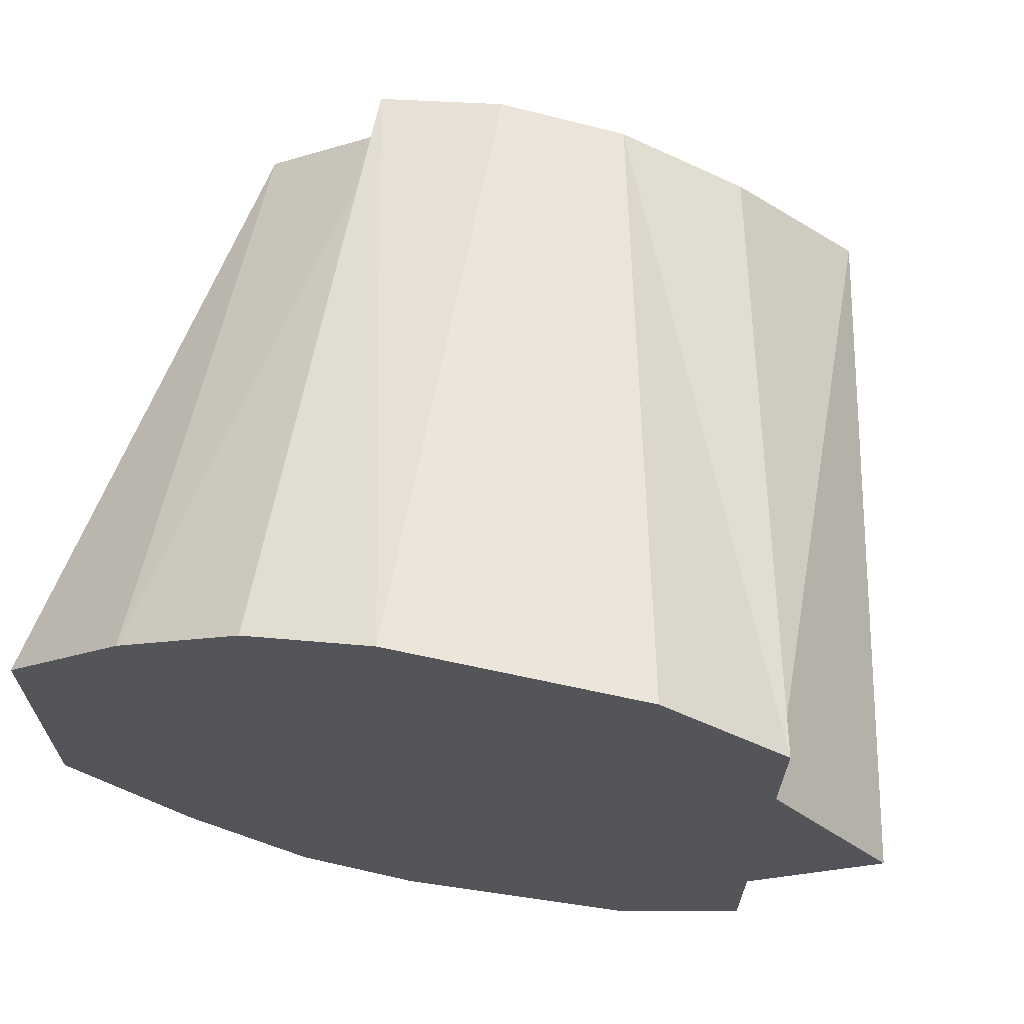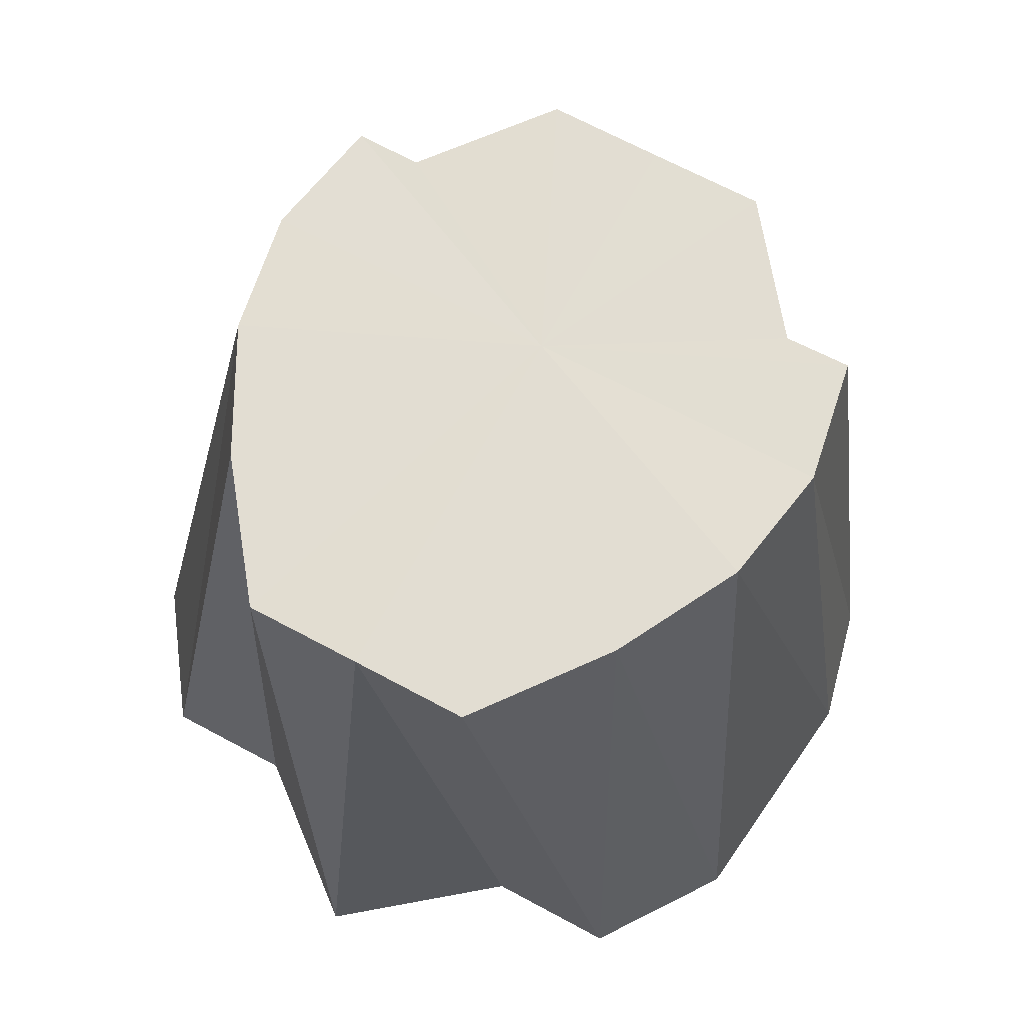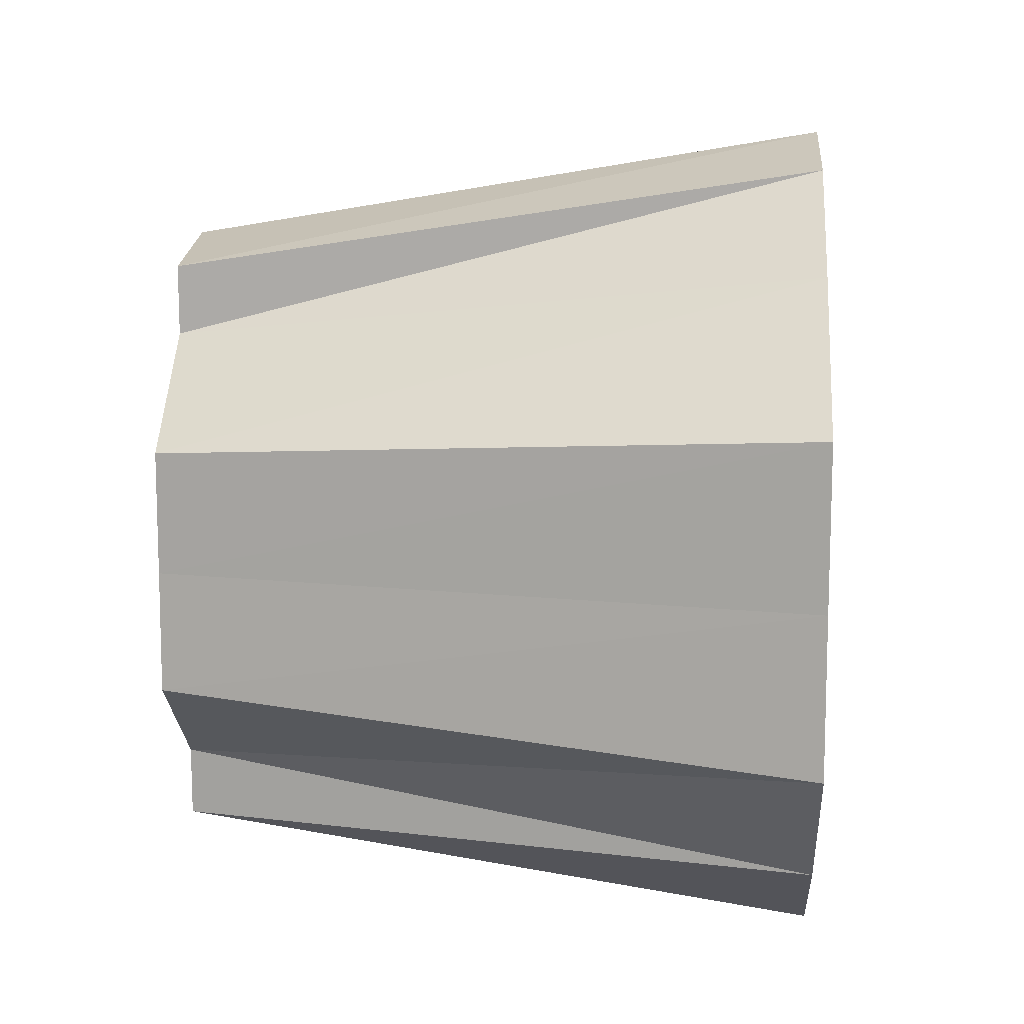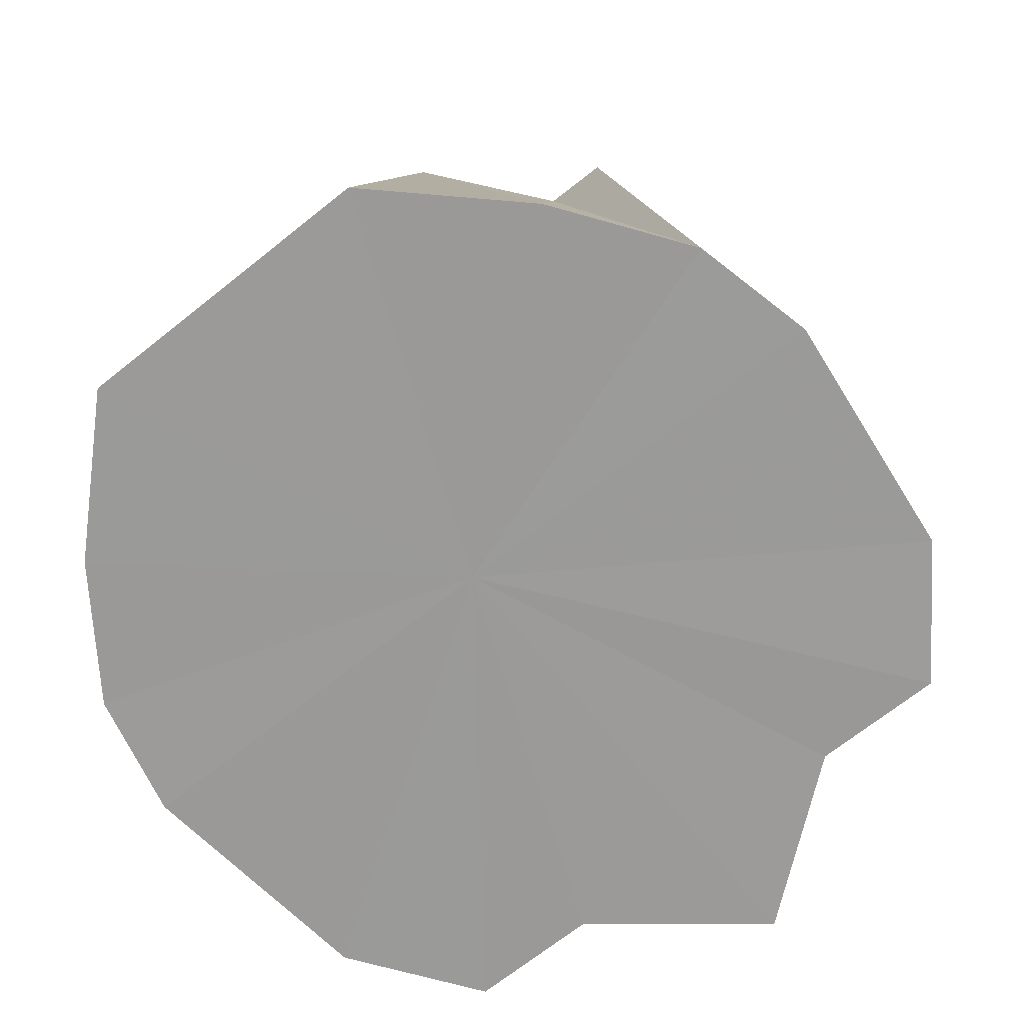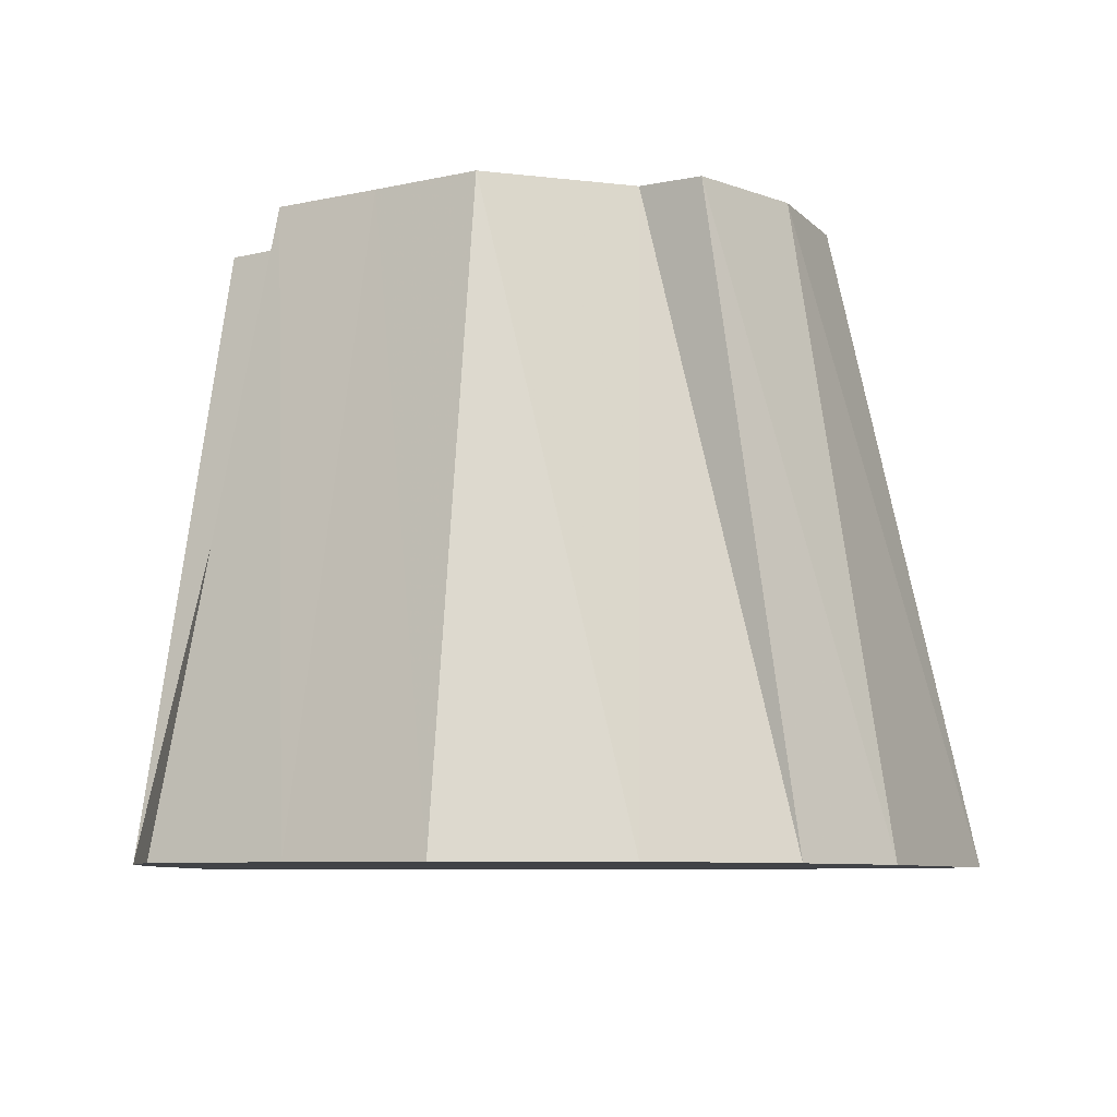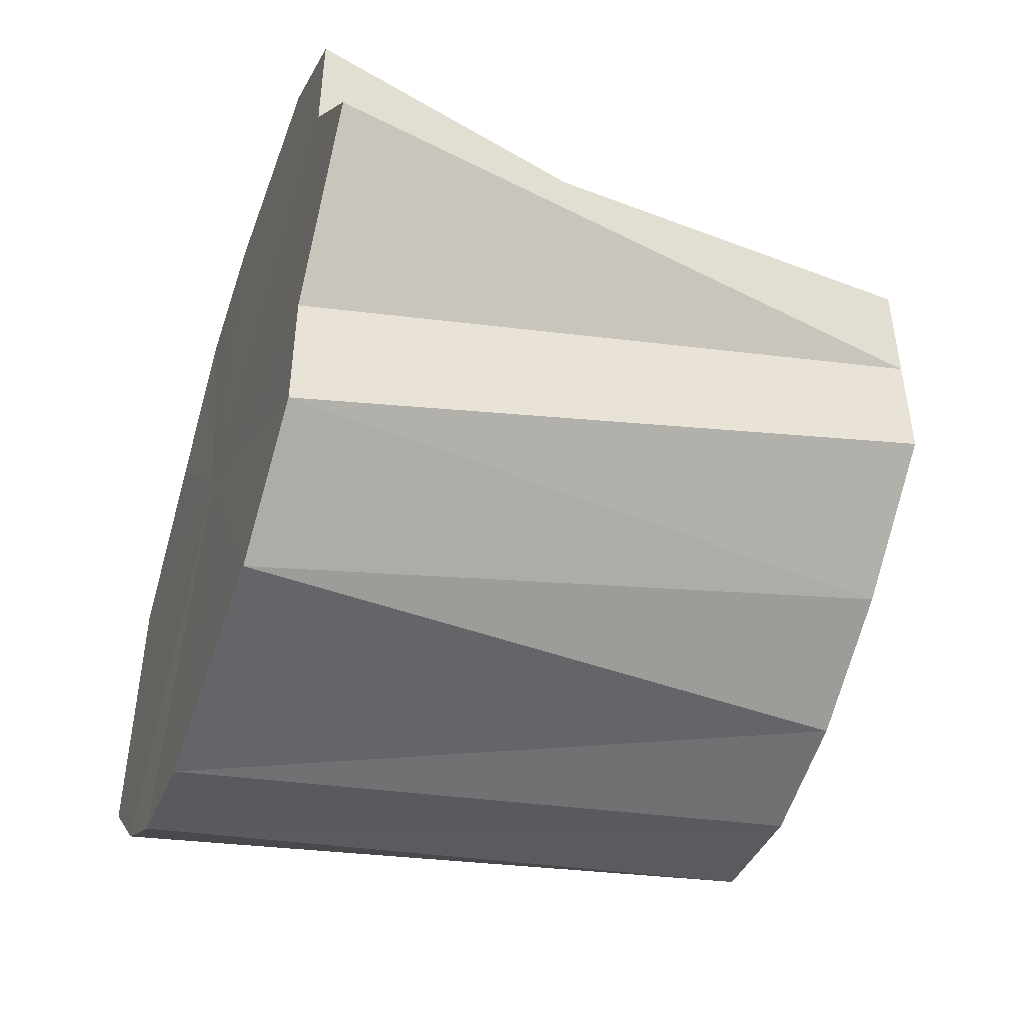
<metadata>
{"format":"obj","ext":"obj","renderer":"f3d","projection":"perspective","resolution":1024,"background":"white","views":[{"elev":66.9,"azim":9.9,"up":"+Z"},{"elev":68.1,"azim":118.3,"up":"+Y"},{"elev":11.5,"azim":-86.0,"up":"+Z"},{"elev":-69.3,"azim":-51.3,"up":"+Y"},{"elev":-7.4,"azim":-56.9,"up":"+Y"},{"elev":-47.7,"azim":71.3,"up":"+Z"}]}
</metadata>
<code>
o 27322
v 2225 1881 23.16
v 2225 1881 23.15
v 2225 1881 23.15
v 2225 1881 23.15
v 2225 1881 23.15
v 2224 1881 23.15
v 2225 1881 23.14
v 2225 1881 23.15
v 2225 1881 23.15
v 2225 1881 23.15
v 2225 1881 23.12
v 2225 1881 23.14
v 2225 1881 23.14
v 2225 1881 23.15
v 2225 1881 23.12
v 2225 1881 23.13
v 2225 1881 23.11
v 2225 1881 23.12
v 2225 1881 23.12
v 2225 1881 23.1
v 2225 1881 23.11
v 2225 1881 23.14
v 2225 1881 23.13
v 2225 1881 23.12
v 2225 1881 23.11
v 2225 1881 23.11
v 2224 1881 23.11
v 2225 1881 23.09
v 2225 1881 23.11
v 2225 1881 23.1
v 2225 1881 23.09
v 2225 1881 23.1
v 2225 1881 23.09
v 2225 1881 23.09
v 2225 1881 23.1
v 2224 1881 23.1
v 2225 1881 23.1
v 2224 1881 23.11
v 2225 1881 23.11
v 2224 1881 23.1
v 2224 1881 23.12
v 2224 1881 23.11
v 2225 1881 23.15
v 2225 1881 23.15
v 2225 1881 23.14
v 2224 1881 23.12
v 2224 1881 23.12
v 2224 1881 23.14
v 2225 1881 23.1
v 2225 1881 23.1
v 2225 1881 23.1
v 2224 1881 23.13
v 2224 1881 23.14
v 2224 1881 23.15
v 2225 1881 23.14
v 2225 1881 23.13
v 2225 1881 23.14
v 2225 1881 23.11
v 2225 1881 23.11
v 2225 1881 23.12
v 2225 1881 23.09
v 2225 1881 23.1
v 2225 1881 23.1
v 2225 1881 23.09
v 2225 1881 23.1
v 2224 1881 23.11
v 2224 1881 23.11
v 2225 1881 23.11
v 2225 1881 23.15
v 2225 1881 23.15
v 2225 1881 23.14
v 2225 1881 23.16
v 2225 1881 23.15
v 2225 1881 23.16
v 2225 1881 23.12
v 2225 1881 23.15
v 2225 1881 23.15
v 2225 1881 23.15
v 2225 1881 23.14
v 2224 1881 23.15
v 2225 1881 23.12
v 2224 1881 23.14
v 2225 1881 23.11
v 2224 1881 23.12
v 2225 1881 23.1
v 2224 1881 23.11
v 2225 1881 23.09
v 2224 1881 23.1
v 2225 1881 23.09
v 2225 1881 23.09
f 1 2 3
f 4 1 5
f 6 4 7
f 8 9 3
f 2 10 9
f 3 9 11
f 10 12 13
f 14 13 9
f 9 13 11
f 12 15 16
f 15 17 18
f 19 18 16
f 16 18 11
f 17 20 21
f 22 23 11
f 24 25 11
f 26 27 11
f 20 28 29
f 30 29 21
f 21 29 11
f 31 32 29
f 29 32 11
f 28 33 32
f 33 34 35
f 34 36 37
f 36 38 39
f 40 39 37
f 37 39 11
f 38 41 42
f 43 44 11
f 45 43 11
f 46 47 42
f 42 47 11
f 41 48 47
f 49 50 11
f 51 49 11
f 47 52 11
f 48 6 52
f 53 52 47
f 52 7 11
f 54 7 52
f 55 56 57
f 58 59 60
f 61 62 63
f 64 65 62
f 66 67 68
f 69 70 71
f 72 73 70
f 74 75 76
f 76 75 77
f 78 75 74
f 77 75 79
f 80 75 78
f 79 75 81
f 82 75 80
f 81 75 83
f 84 75 82
f 83 75 85
f 86 75 84
f 85 75 87
f 88 75 86
f 87 75 89
f 90 75 88
f 89 75 90

</code>
